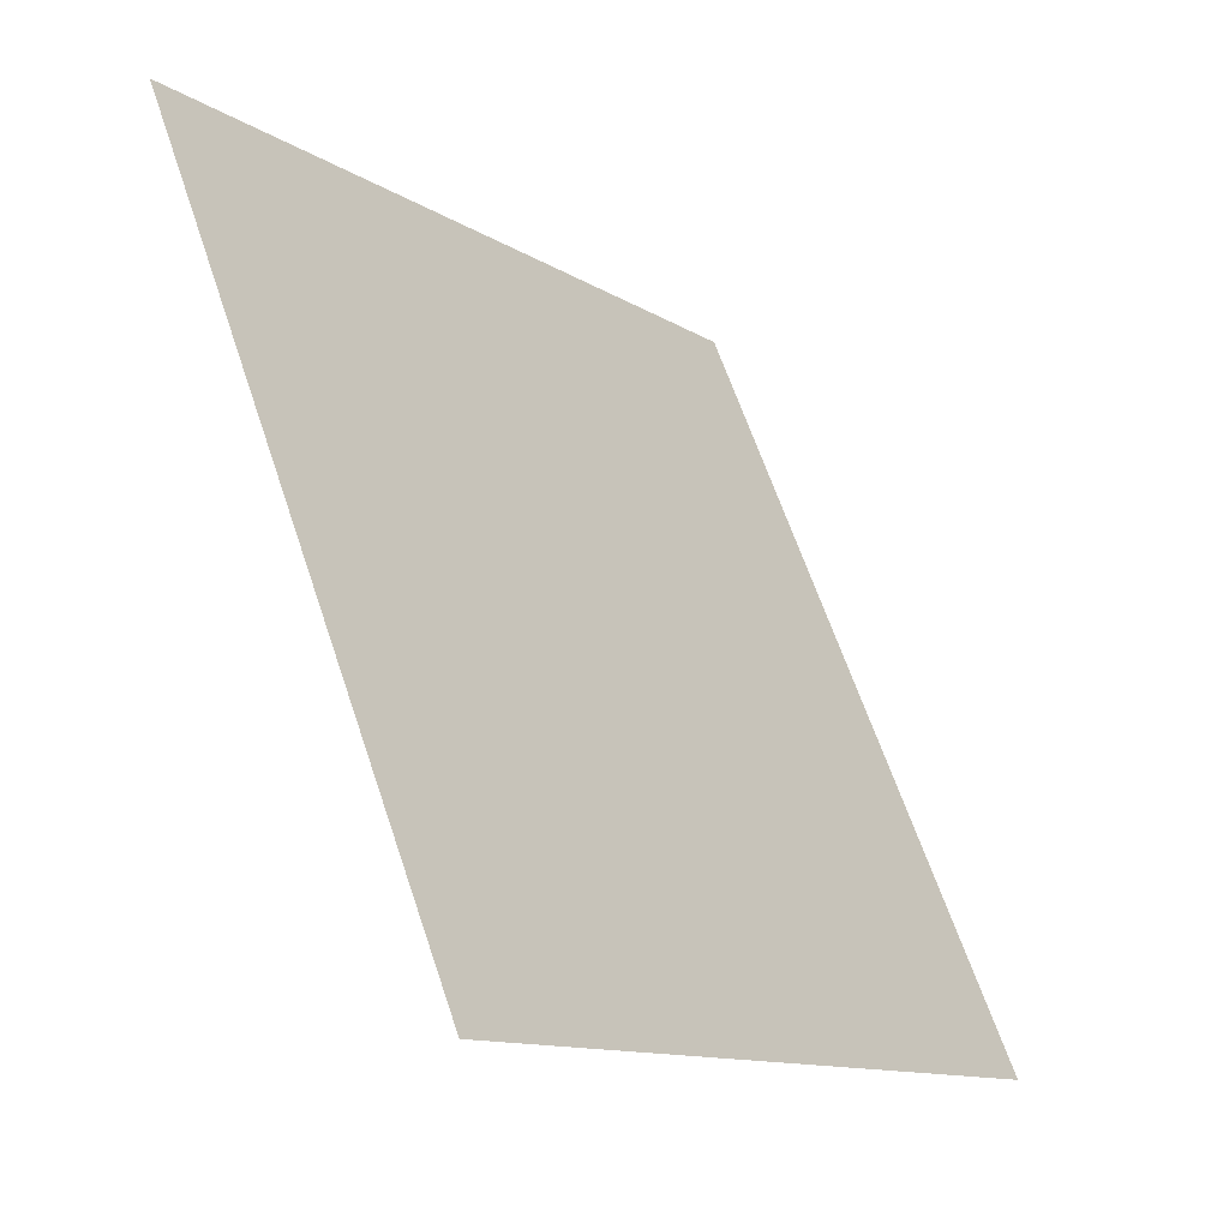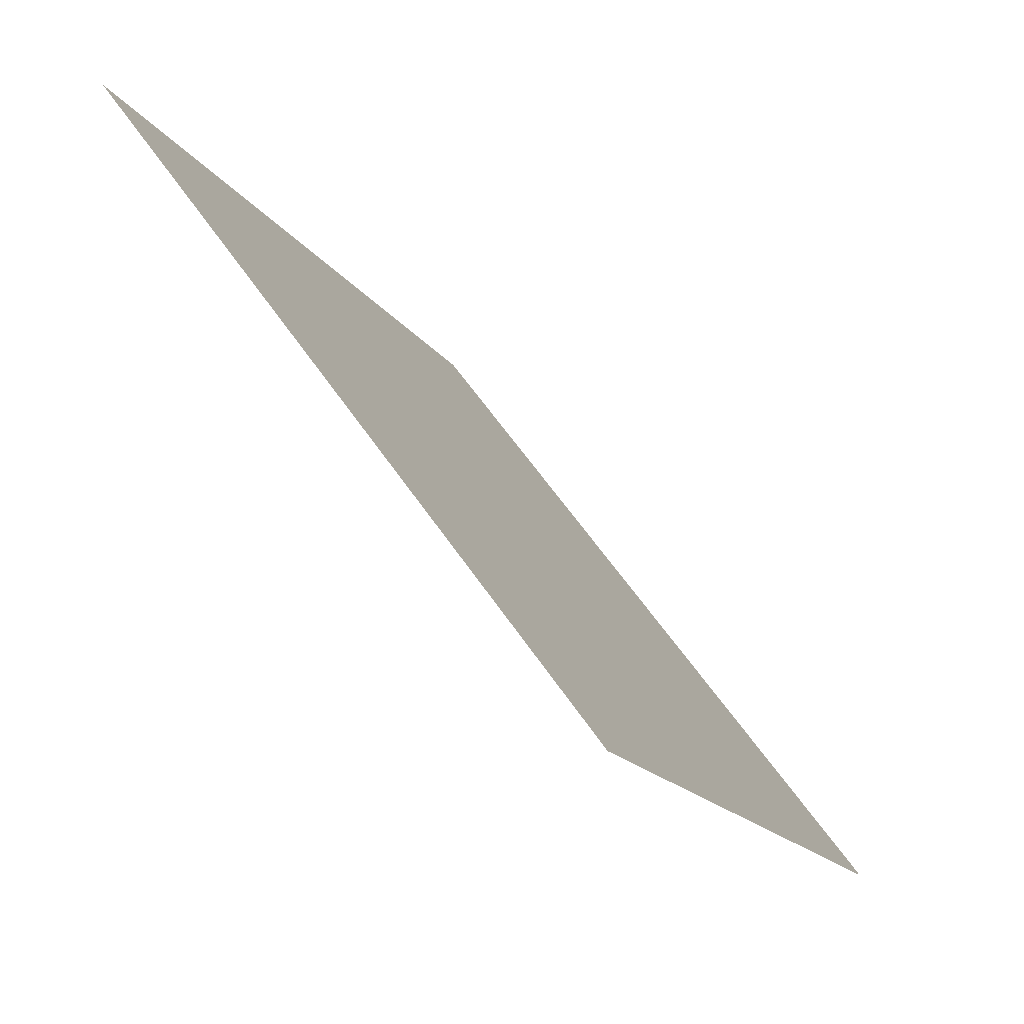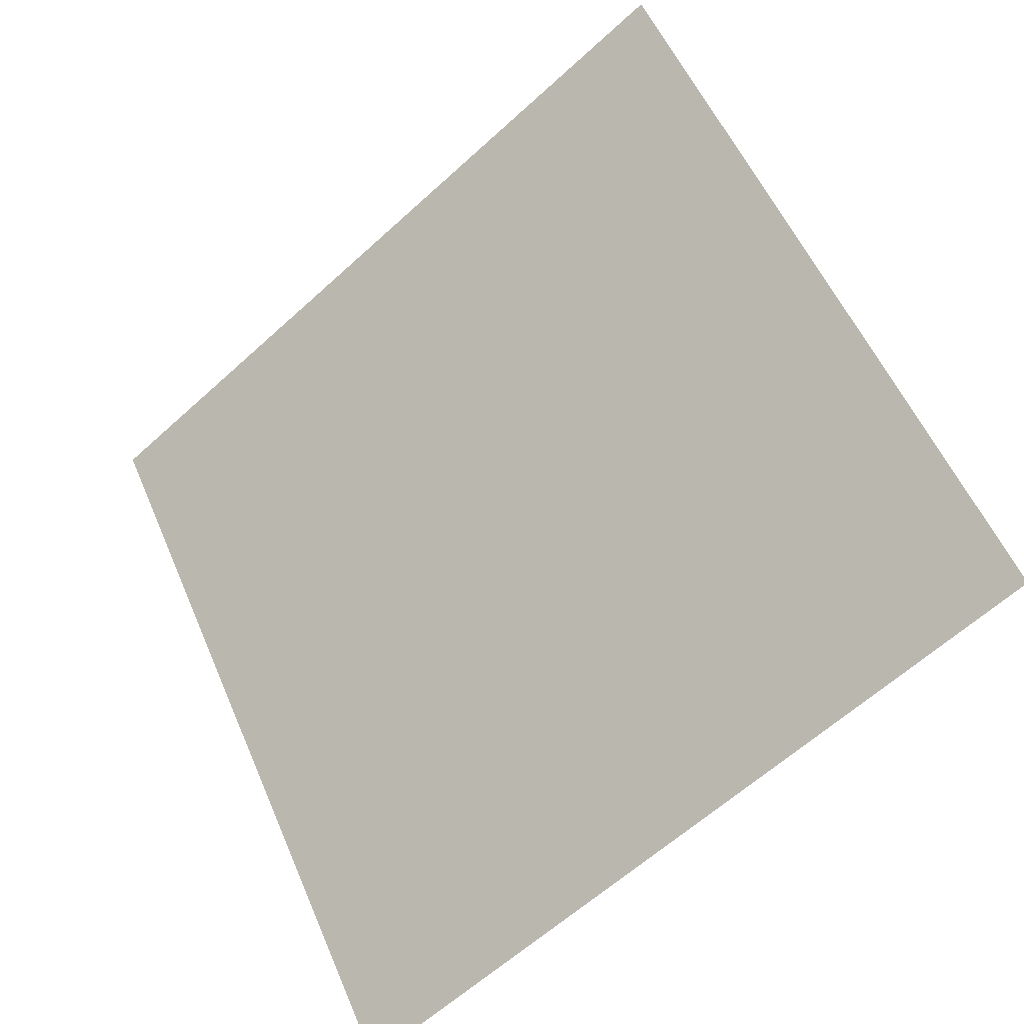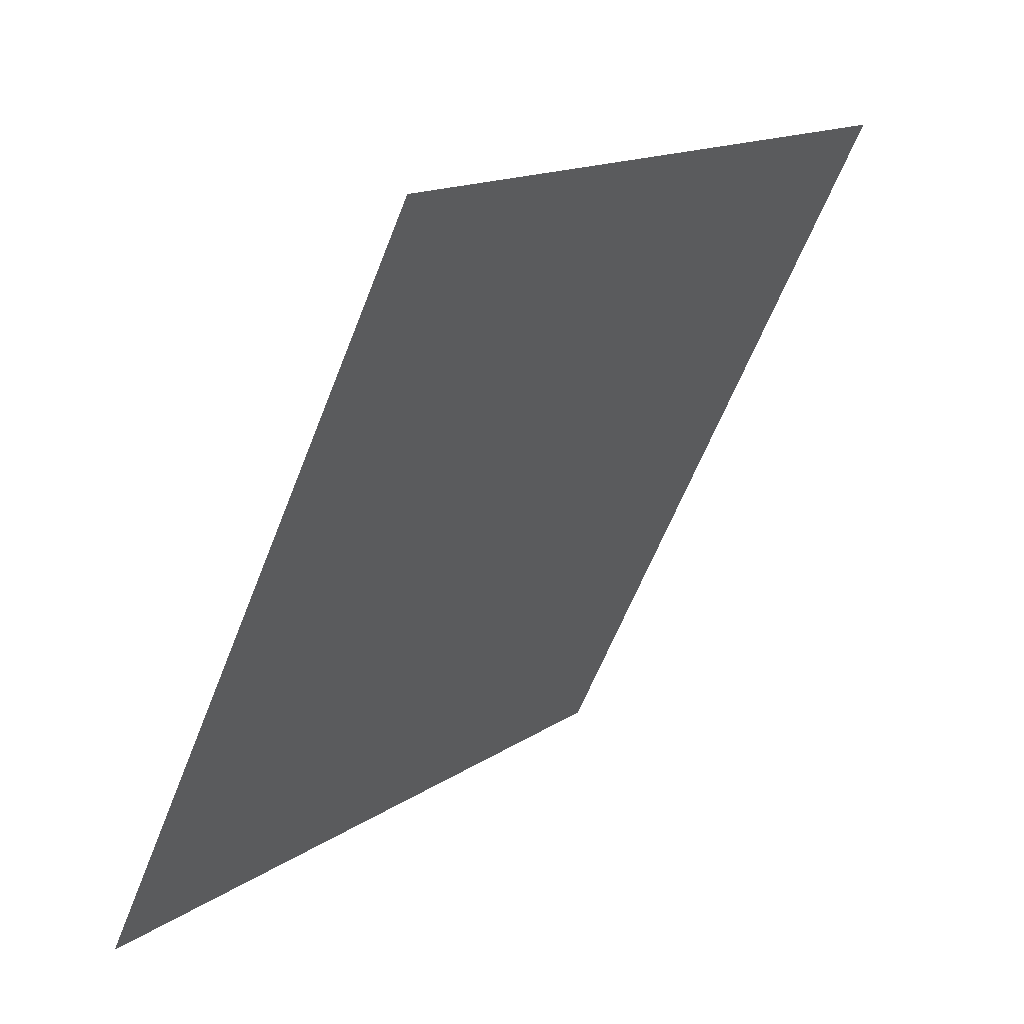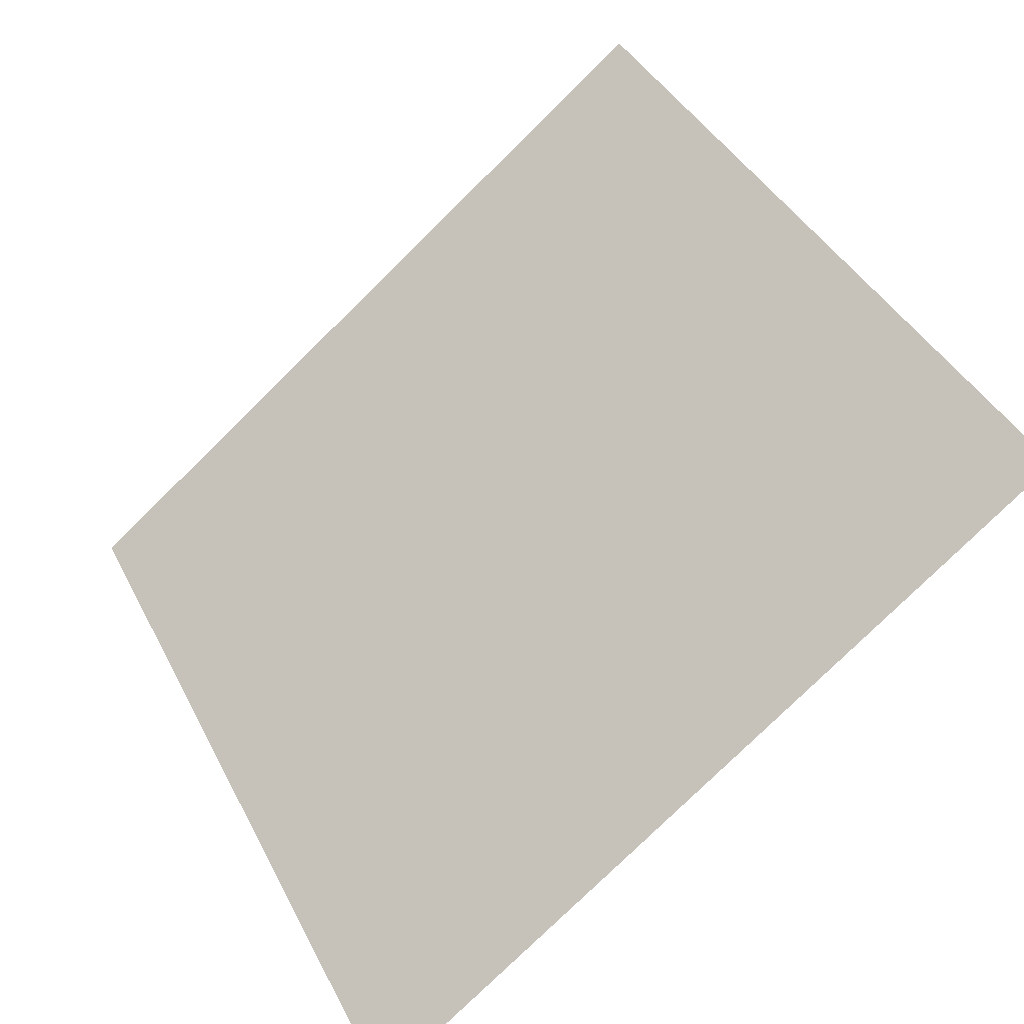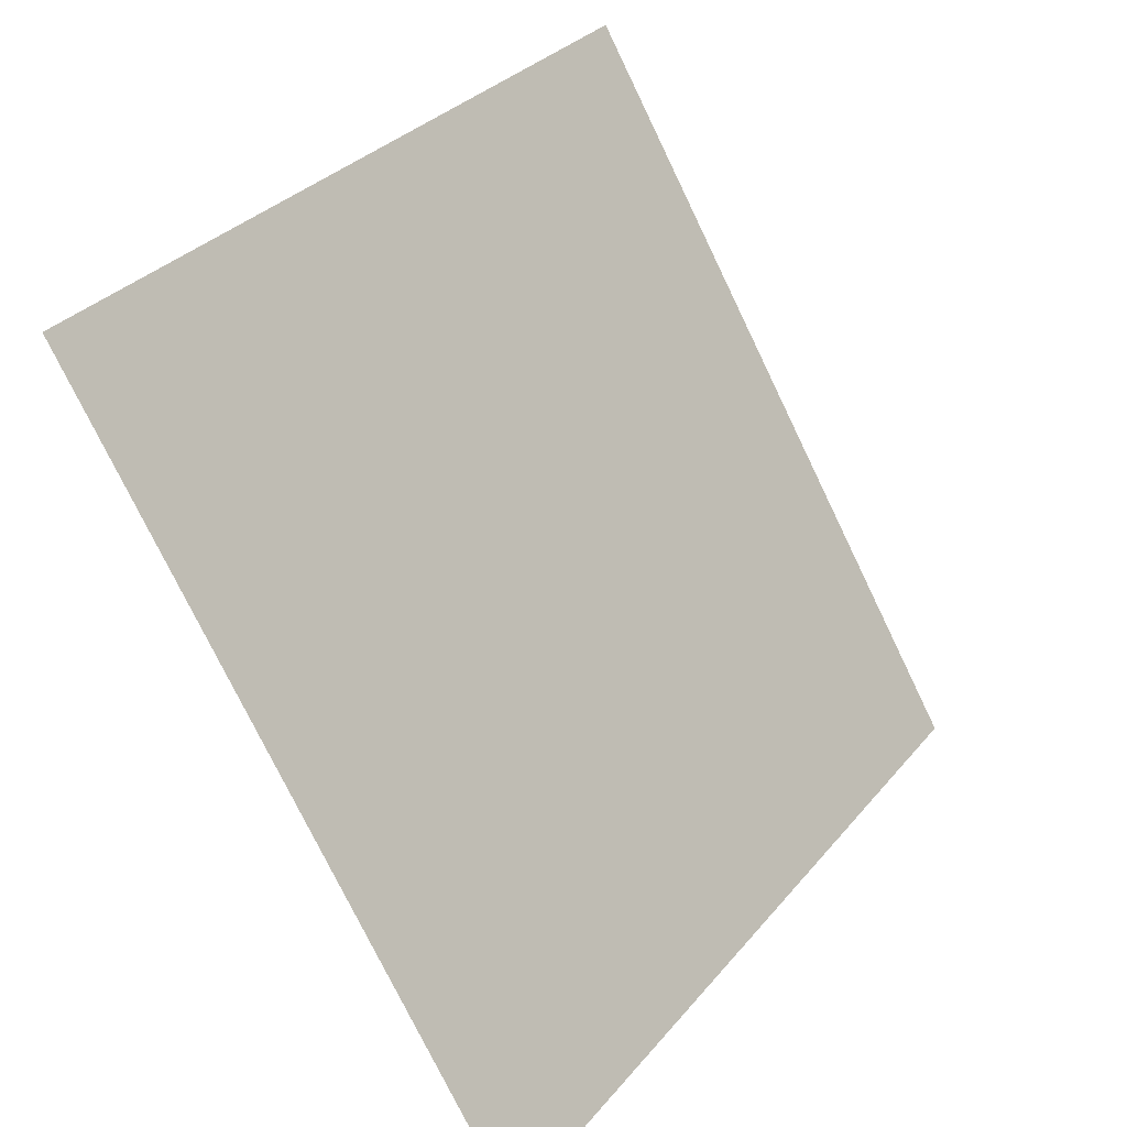
<metadata>
{"format":"obj","ext":"obj","renderer":"f3d","projection":"perspective","resolution":1024,"background":"white","views":[{"elev":64.8,"azim":-110.0,"up":"+Z"},{"elev":-15.7,"azim":-69.4,"up":"+Z"},{"elev":56.4,"azim":-112.4,"up":"+Y"},{"elev":-60.9,"azim":67.5,"up":"+Z"},{"elev":-77.8,"azim":-136.9,"up":"+Z"},{"elev":-76.6,"azim":114.4,"up":"+Z"}]}
</metadata>
<code>
v -0.1269 0.7103 0.4032
v -0.1334 0.7105 0.4032
v -0.1333 0.7144 0.4085
v -0.1268 0.7143 0.4084
f 4 3 2 1

</code>
